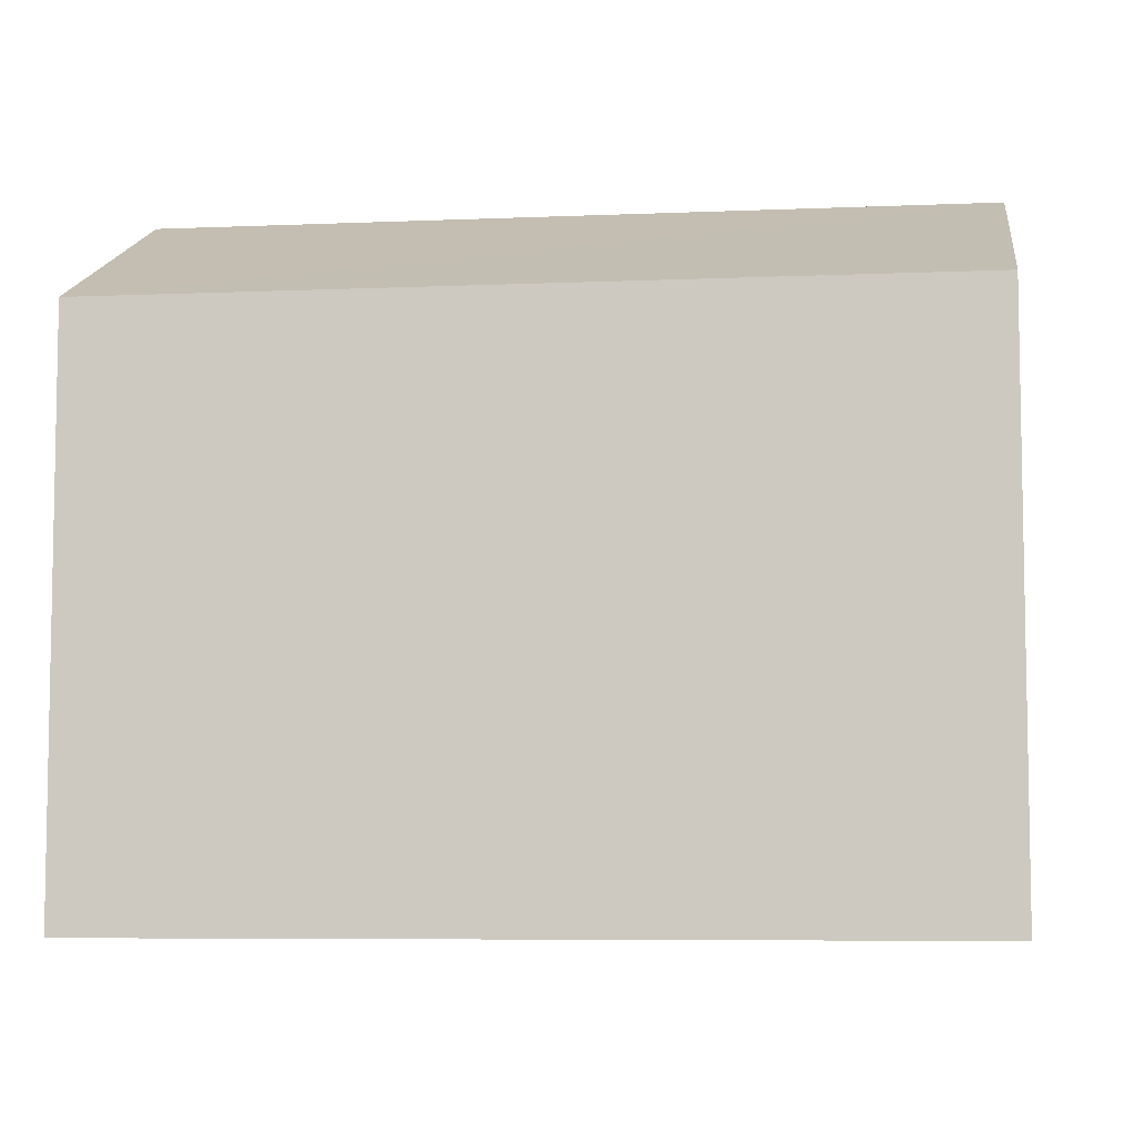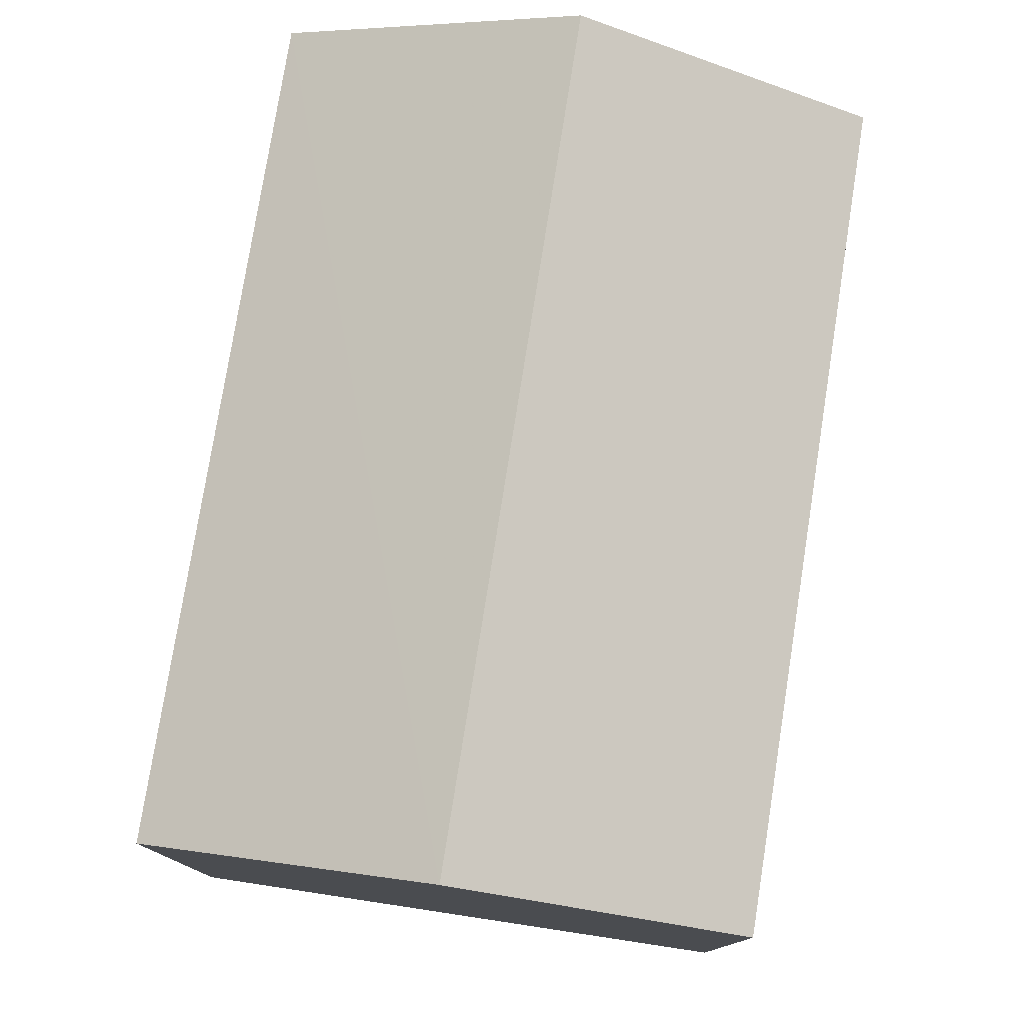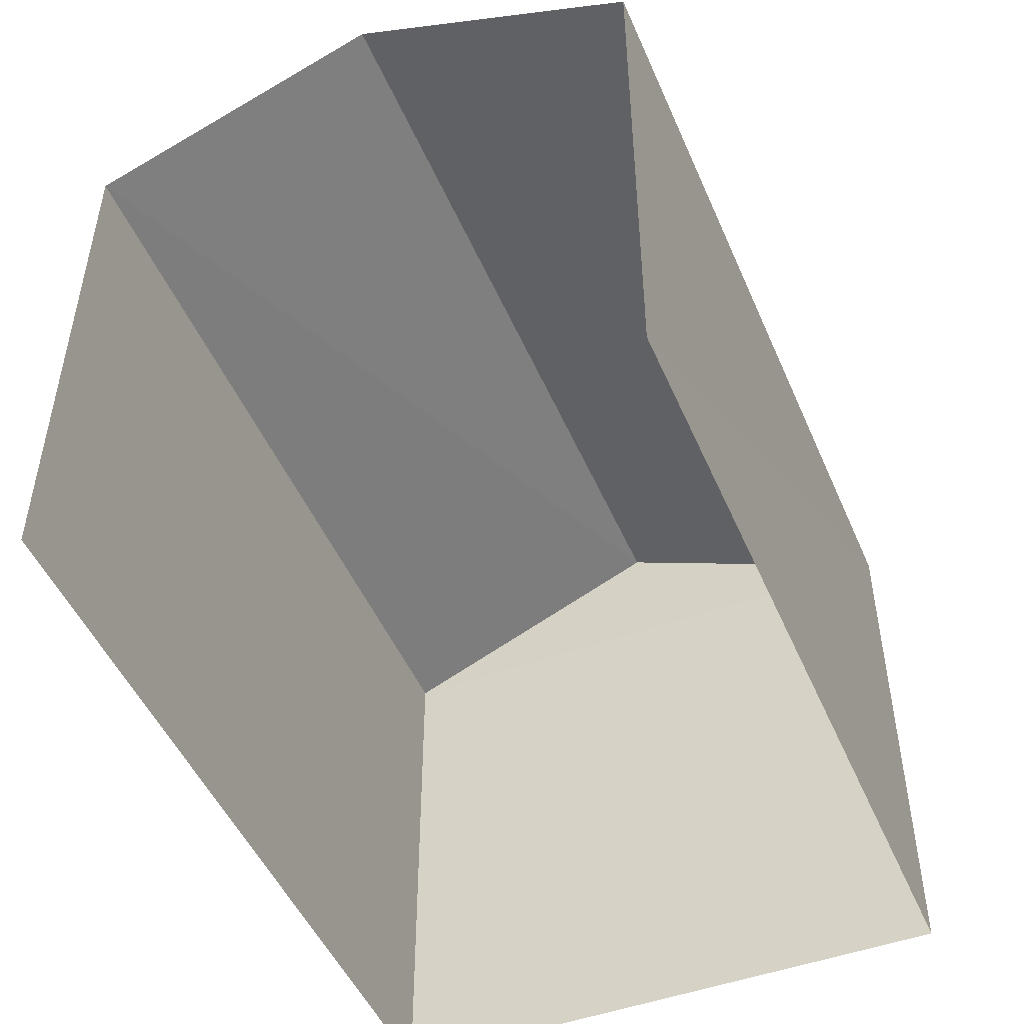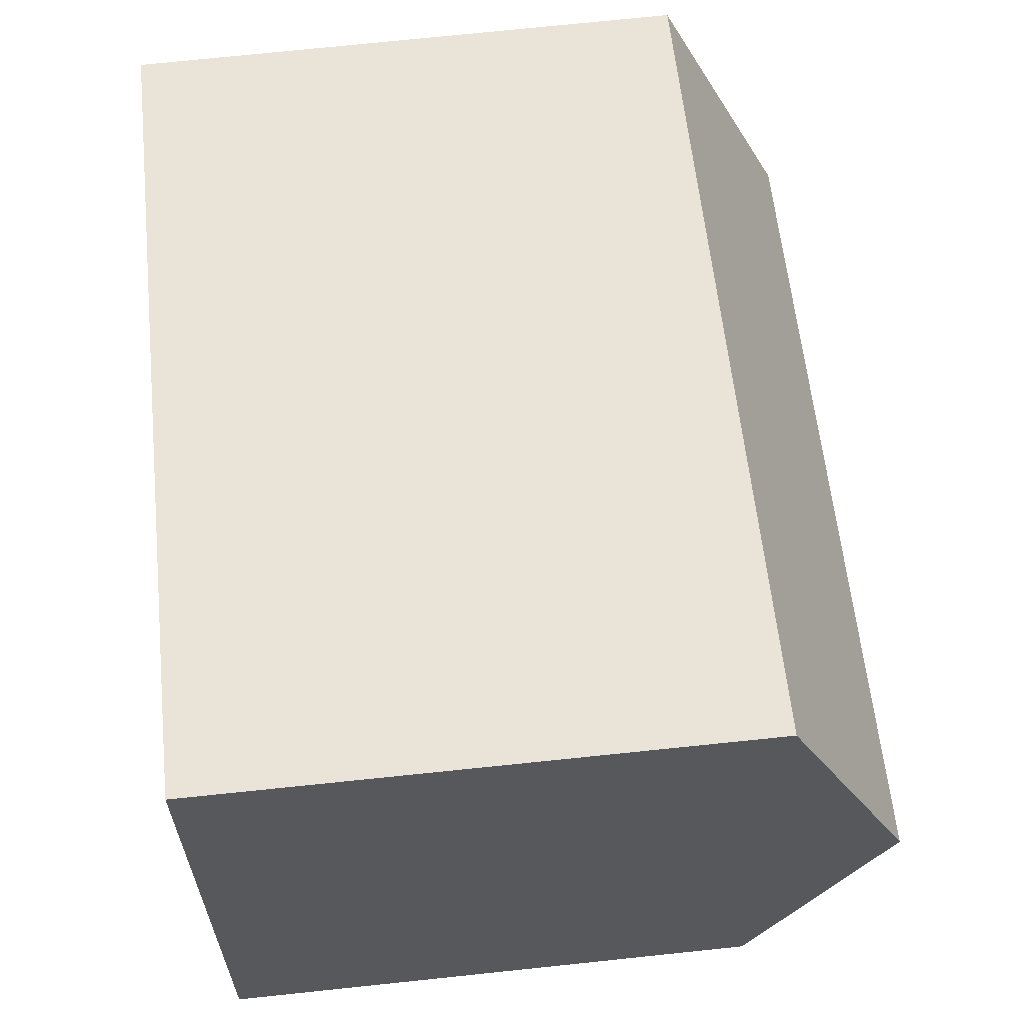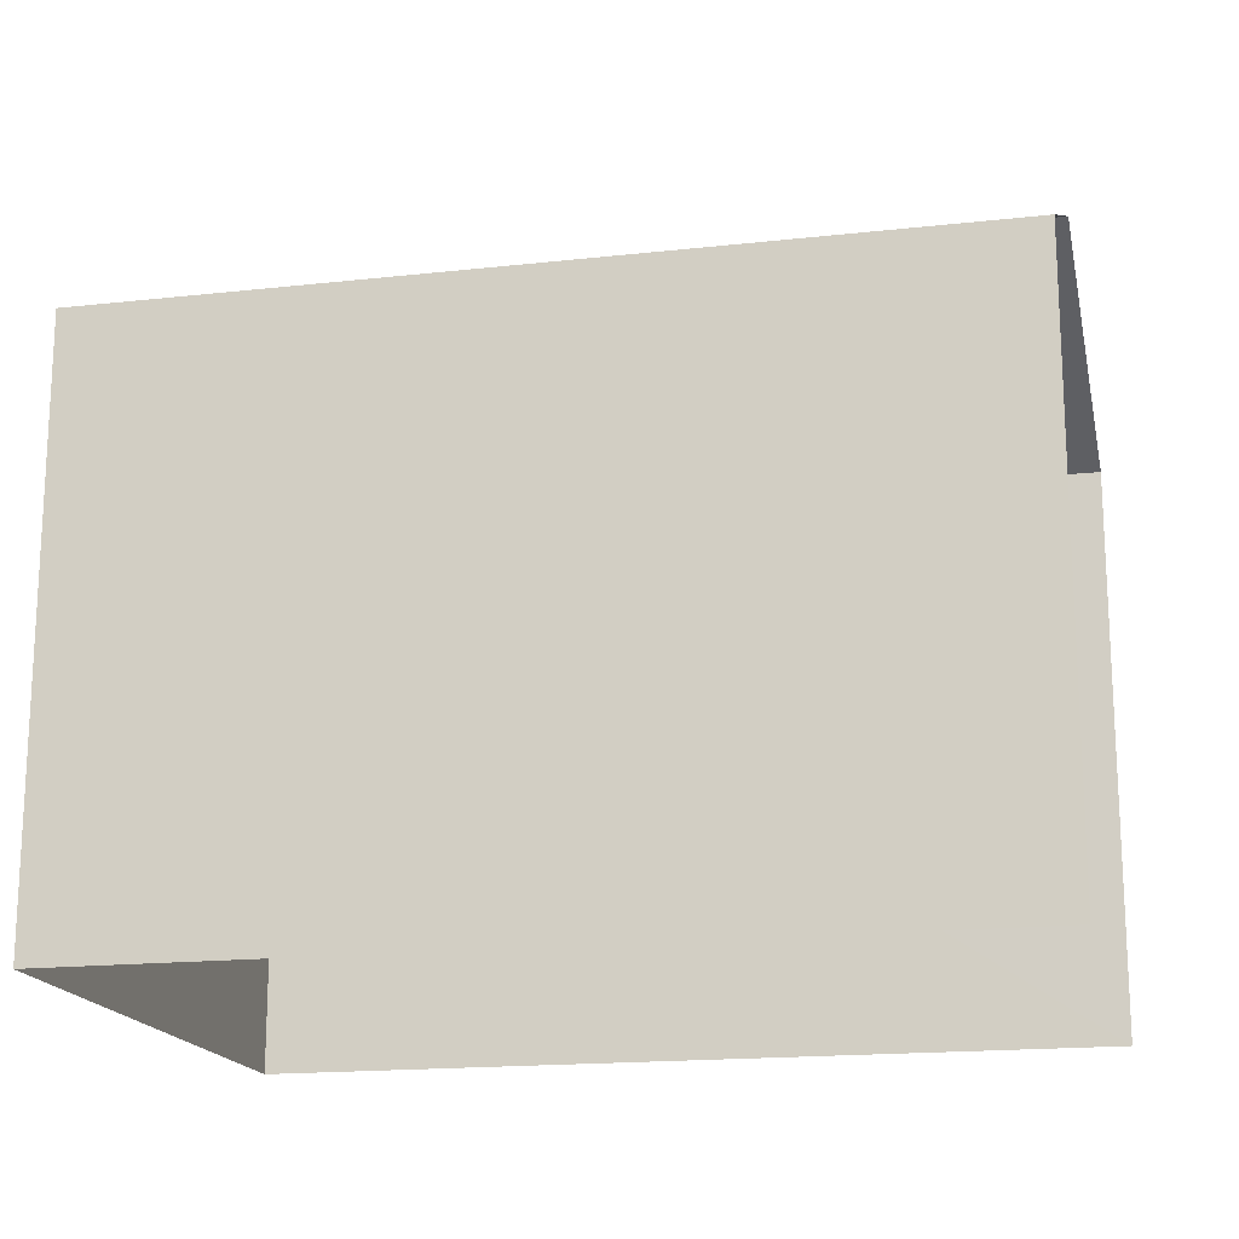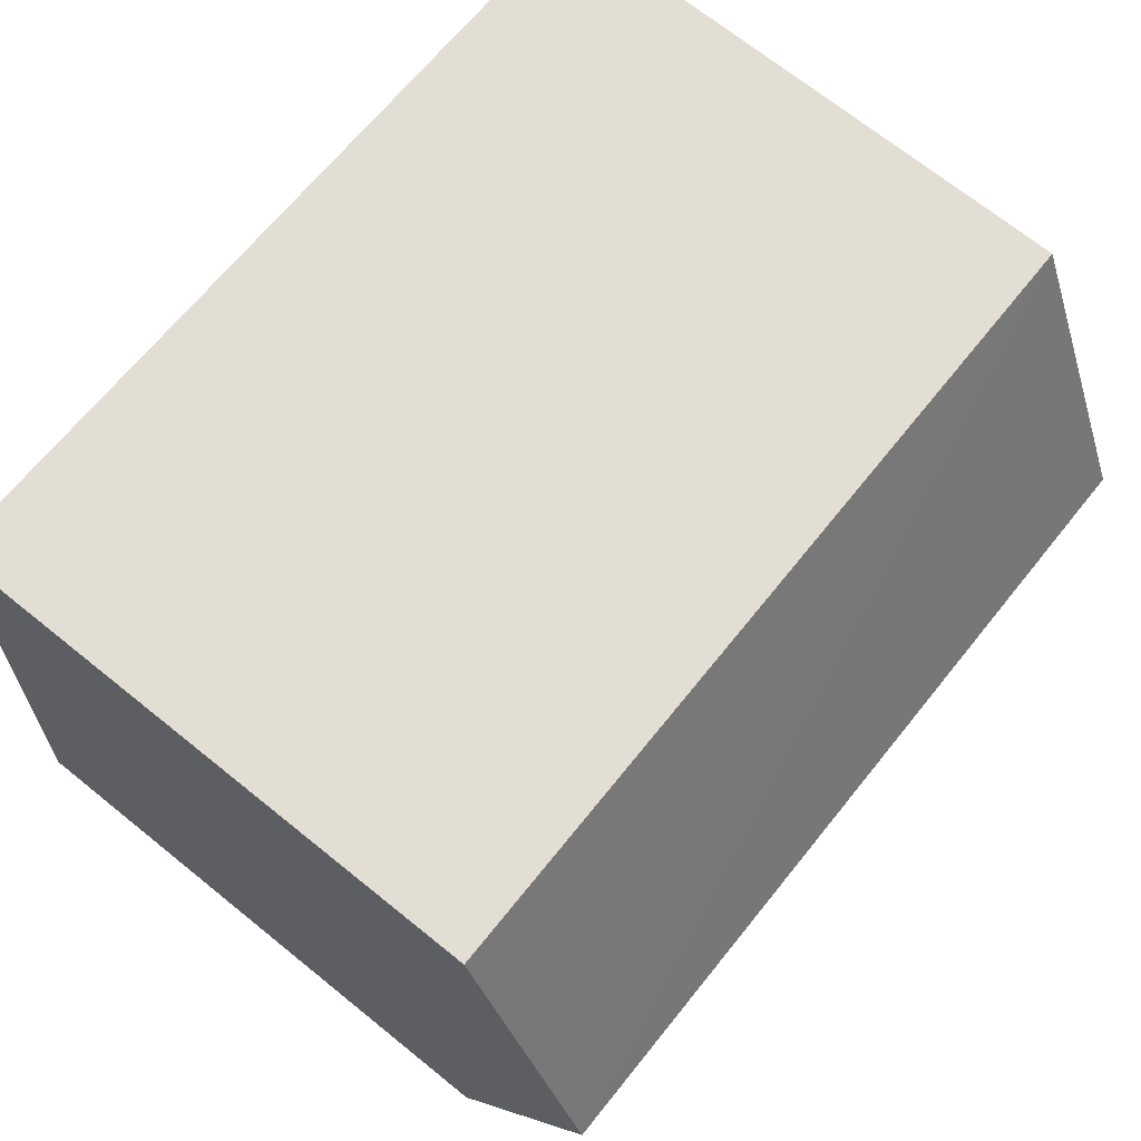
<metadata>
{"format":"obj","ext":"obj","renderer":"f3d","projection":"perspective","resolution":1024,"background":"white","views":[{"elev":-6.7,"azim":-176.4,"up":"+Z"},{"elev":77.9,"azim":-84.5,"up":"+Z"},{"elev":-48.8,"azim":109.2,"up":"+Z"},{"elev":64.4,"azim":-96.0,"up":"+Y"},{"elev":-17.3,"azim":9.1,"up":"+Z"},{"elev":70.6,"azim":-51.4,"up":"+Y"}]}
</metadata>
<code>
v -3.737e+05 -1.033e+05 27.99
v -3.737e+05 -1.033e+05 27.99
v -3.737e+05 -1.033e+05 27.99
v -3.737e+05 -1.033e+05 27.99
v -3.737e+05 -1.033e+05 32.71
v -3.737e+05 -1.033e+05 31.78
v -3.737e+05 -1.033e+05 32.7
v -3.737e+05 -1.033e+05 31.79
v -3.737e+05 -1.033e+05 31.78
v -3.737e+05 -1.033e+05 31.78
f 1 2 3
f 4 1 3
f 4 3 6
f 6 9 7
f 6 3 9
f 5 6 7
f 5 8 6
f 9 10 5
f 7 9 5
f 10 2 8
f 10 8 5
f 2 1 8
f 8 1 4
f 6 8 4
f 10 3 2
f 10 9 3

</code>
